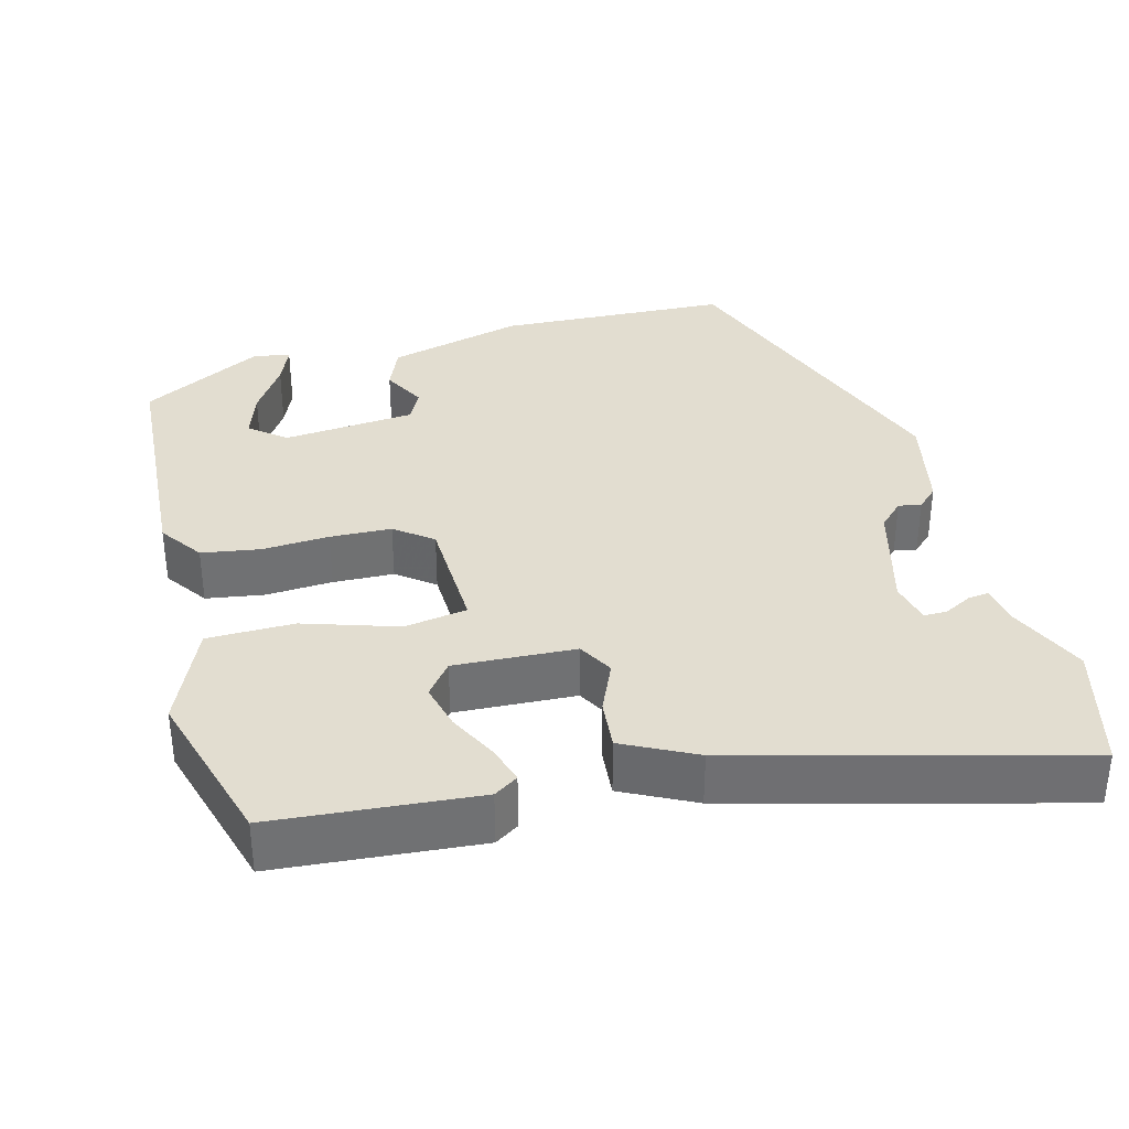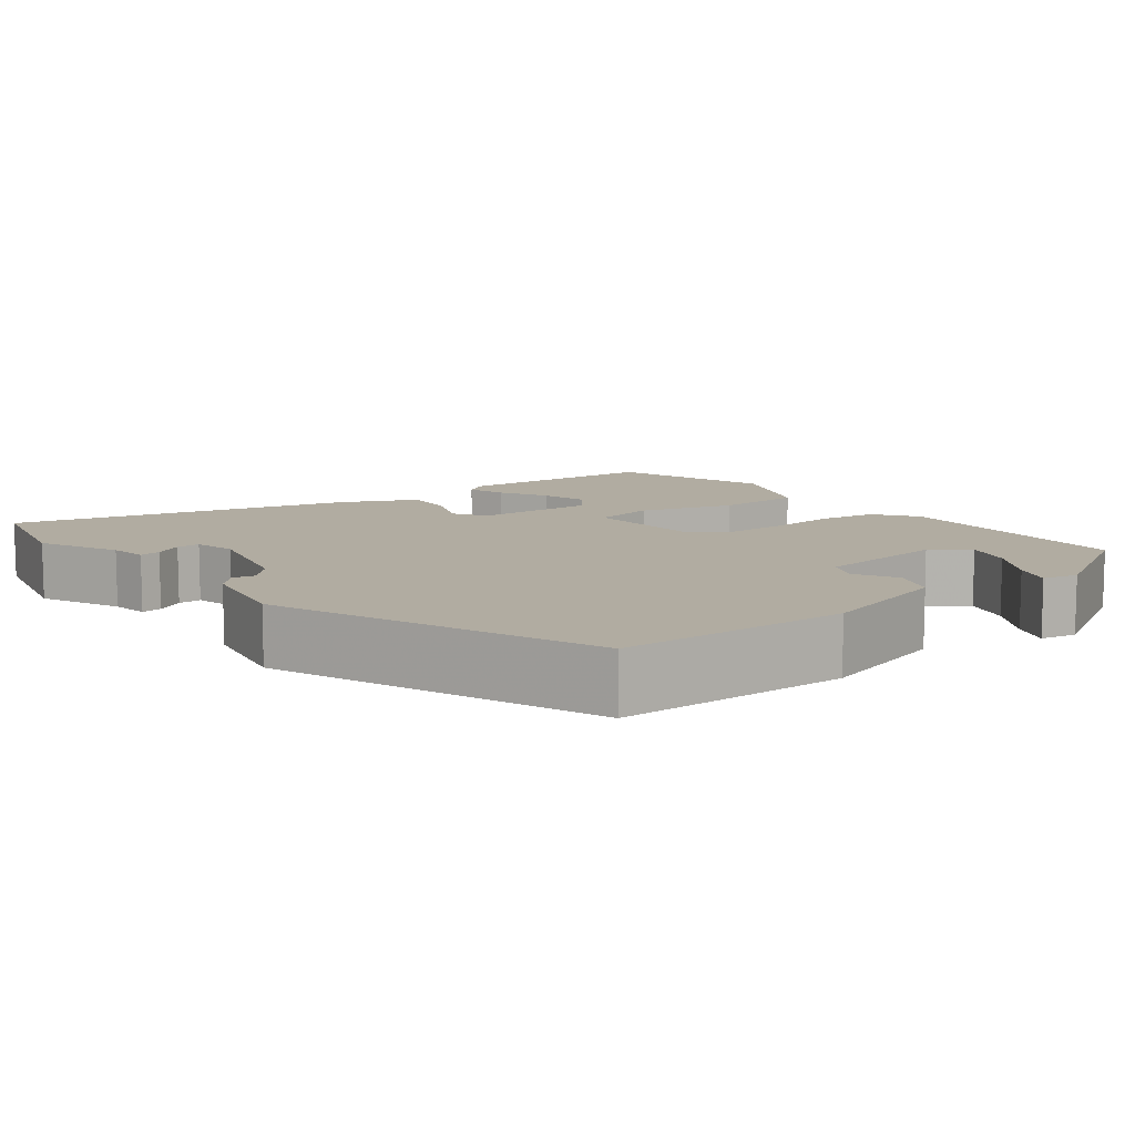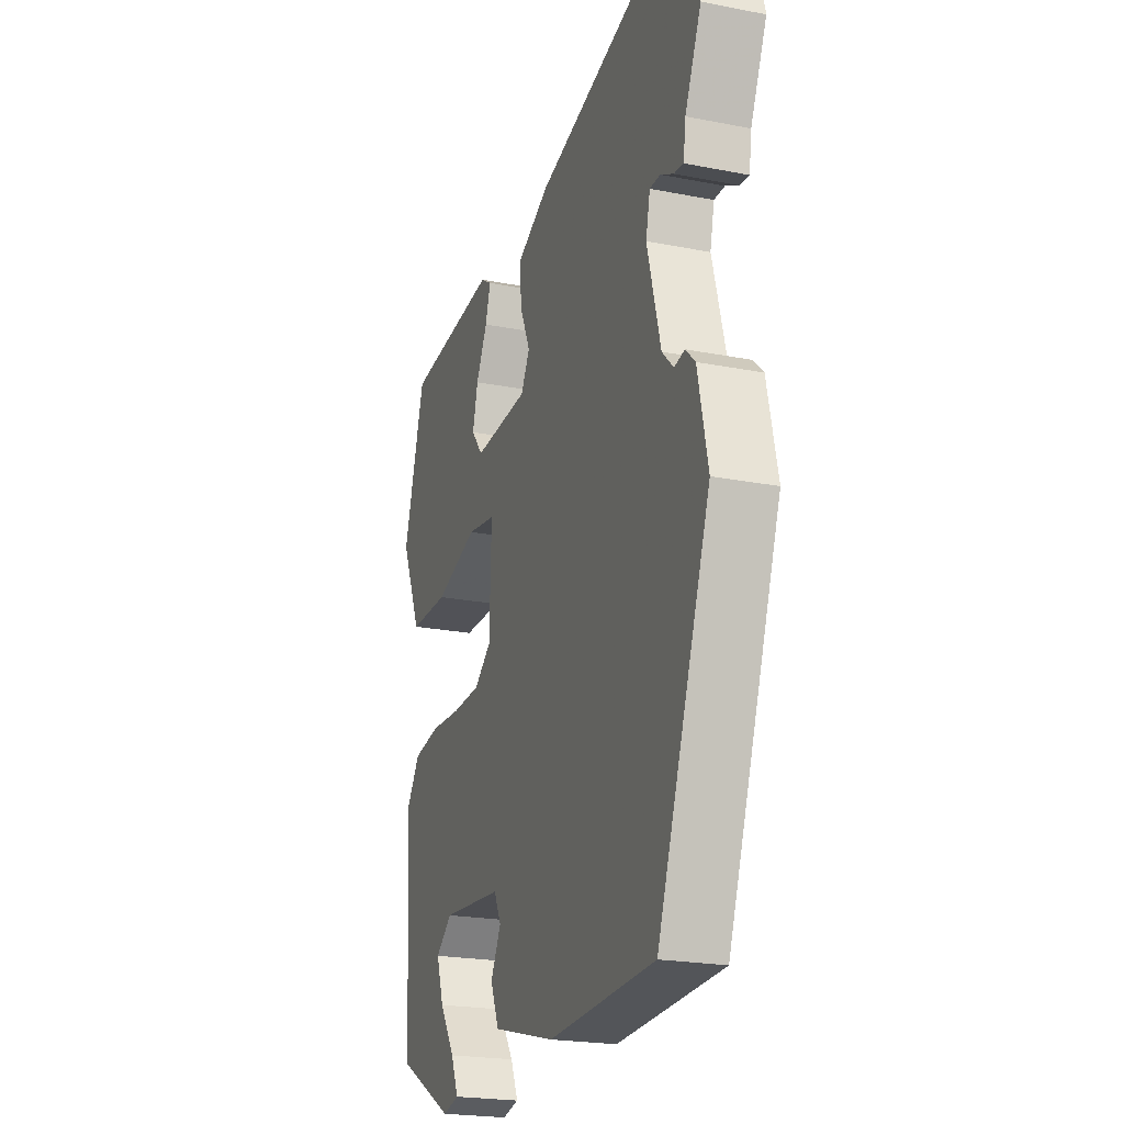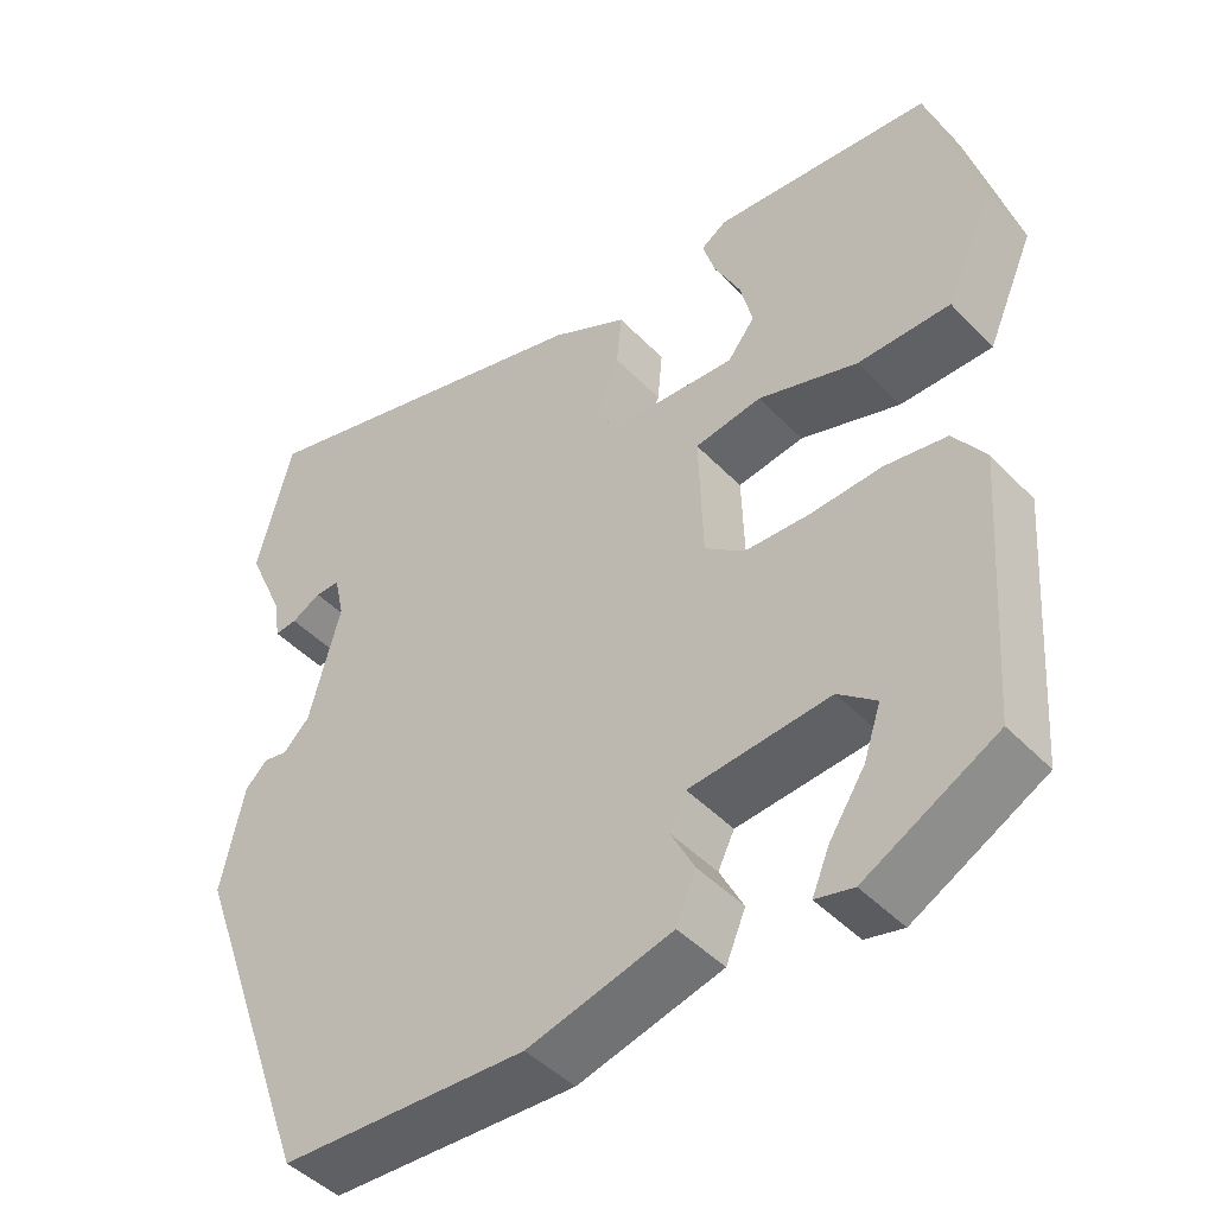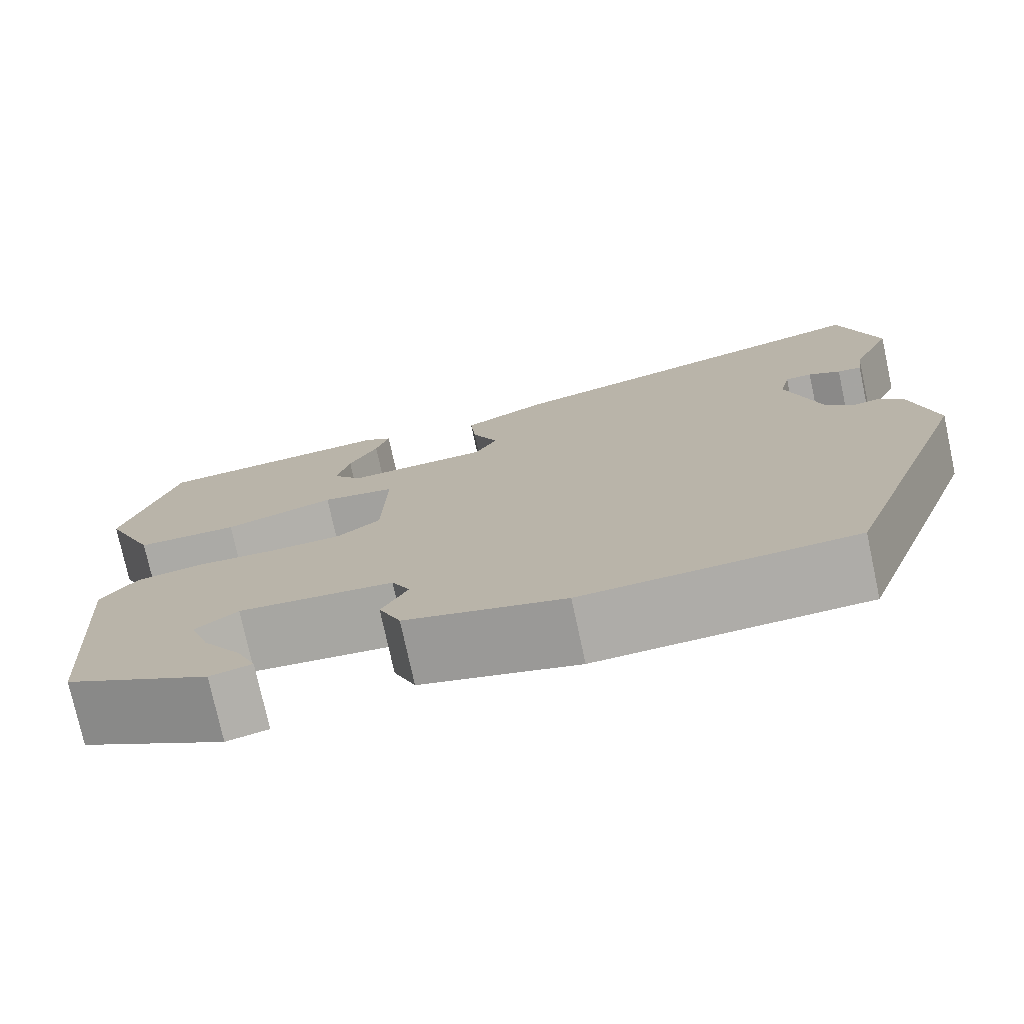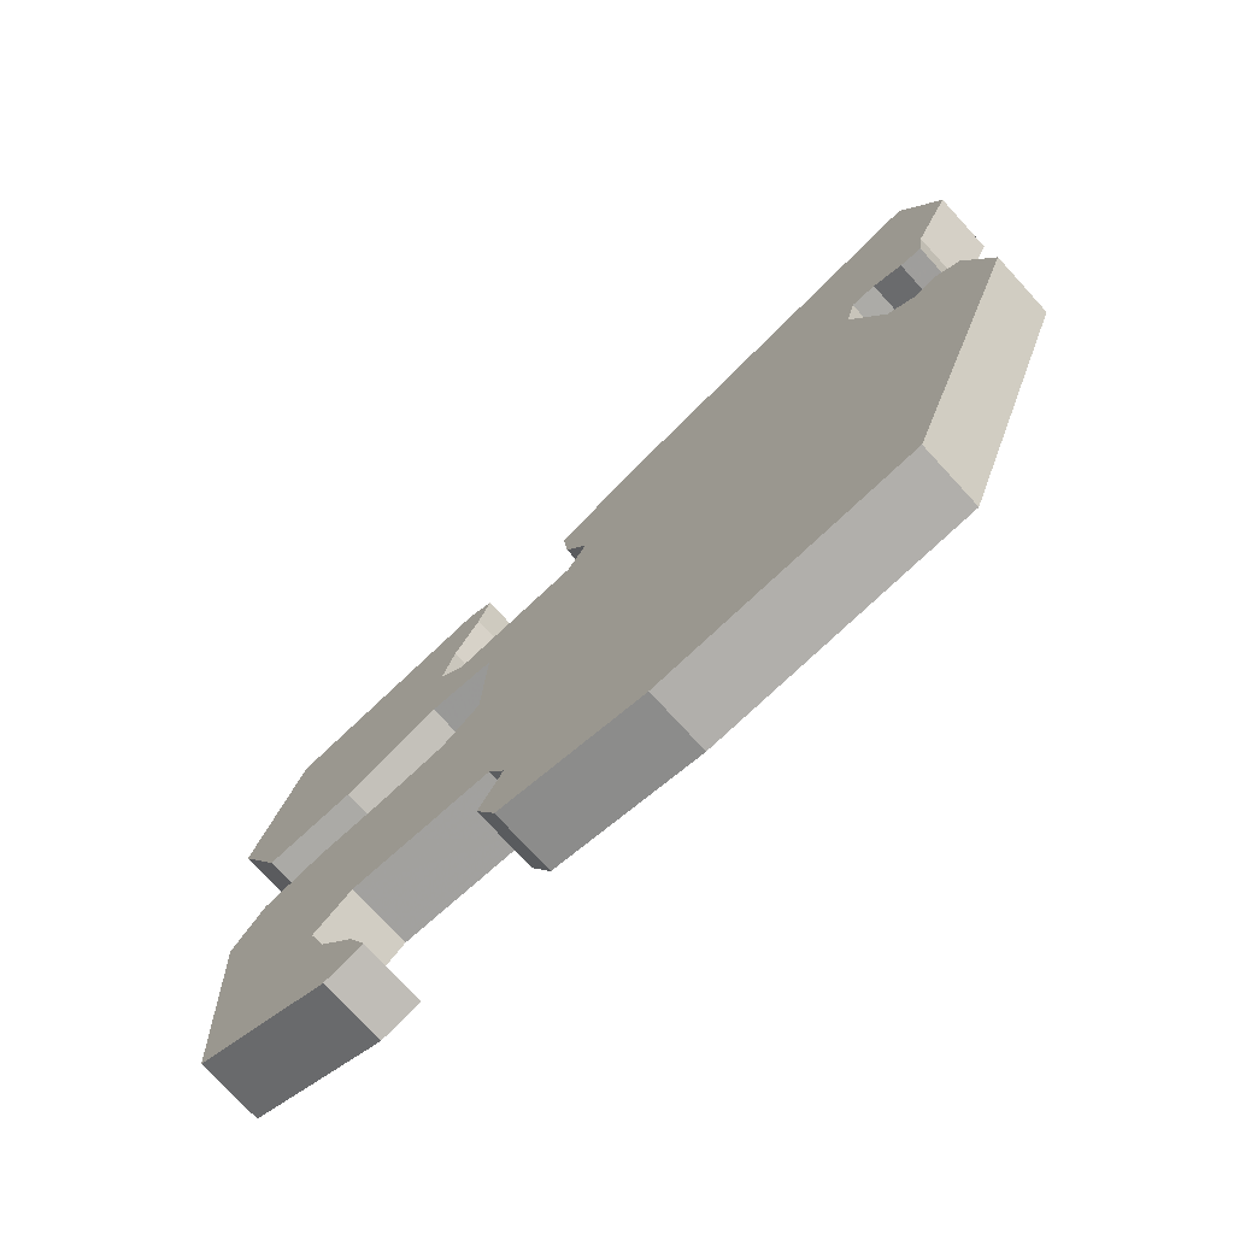
<metadata>
{"format":"obj","ext":"obj","renderer":"f3d","projection":"perspective","resolution":1024,"background":"white","views":[{"elev":35.3,"azim":-15.0,"up":"+Y"},{"elev":10.2,"azim":141.0,"up":"+Y"},{"elev":-21.9,"azim":71.0,"up":"+Z"},{"elev":-45.5,"azim":-139.6,"up":"+Z"},{"elev":-76.0,"azim":12.2,"up":"+Z"},{"elev":-76.2,"azim":42.6,"up":"+Z"}]}
</metadata>
<code>
v -0.475 0.07 0.505
v -0.212 0.07 0.527
v -0.181 0.07 0.507
v -0.196 0.07 0.458
v -0.228 0.07 0.395
v -0.243 0.07 0.335
v -0.21 0.07 0.293
v -0.054 0.07 0.301
v -0.029 0.07 0.346
v -0.058 0.07 0.412
v -0.064 0.07 0.477
v 0.029 0.07 0.524
v 0.463 0.07 0.64
v 0.506 0.07 0.475
v 0.46 0.07 0.371
v 0.453 0.07 0.322
v 0.426 0.07 0.325
v 0.39 0.07 0.344
v 0.36 0.07 0.344
v 0.348 0.07 0.29
v 0.386 0.07 0.148
v 0.418 0.07 0.116
v 0.447 0.07 0.122
v 0.474 0.07 0.096
v 0.502 0.07 -0.033
v 0.352 0.07 -0.448
v 0.053 0.07 -0.462
v -0.123 0.07 -0.416
v -0.147 0.07 -0.359
v -0.118 0.07 -0.303
v -0.138 0.07 -0.262
v -0.309 0.07 -0.247
v -0.355 0.07 -0.284
v -0.334 0.07 -0.346
v -0.291 0.07 -0.412
v -0.27 0.07 -0.462
v -0.316 0.07 -0.473
v -0.475 0.07 -0.387
v -0.497 0.07 -0.066
v -0.458 0.07 -0.01
v -0.383 0.07 0.002
v -0.296 0.07 -0.003
v -0.217 0.07 0
v -0.169 0.07 0.037
v -0.164 0.07 0.192
v -0.245 0.07 0.205
v -0.366 0.07 0.166
v -0.478 0.07 0.167
v -0.535 0.07 0.297
v -0.475 0 0.505
v -0.212 0 0.527
v -0.181 0 0.507
v -0.196 0 0.458
v -0.228 0 0.395
v -0.243 0 0.335
v -0.21 0 0.293
v -0.054 0 0.301
v -0.029 0 0.346
v -0.058 0 0.412
v -0.064 0 0.477
v 0.029 0 0.524
v 0.463 0 0.64
v 0.506 0 0.475
v 0.46 0 0.371
v 0.453 0 0.322
v 0.426 0 0.325
v 0.39 0 0.344
v 0.36 0 0.344
v 0.348 0 0.29
v 0.386 0 0.148
v 0.418 0 0.116
v 0.447 0 0.122
v 0.474 0 0.096
v 0.502 0 -0.033
v 0.352 0 -0.448
v 0.053 0 -0.462
v -0.123 0 -0.416
v -0.147 0 -0.359
v -0.118 0 -0.303
v -0.138 0 -0.262
v -0.309 0 -0.247
v -0.355 0 -0.284
v -0.334 0 -0.346
v -0.291 0 -0.412
v -0.27 0 -0.462
v -0.316 0 -0.473
v -0.475 0 -0.387
v -0.497 0 -0.066
v -0.458 0 -0.01
v -0.383 0 0.002
v -0.296 0 -0.003
v -0.217 0 0
v -0.169 0 0.037
v -0.164 0 0.192
v -0.245 0 0.205
v -0.366 0 0.166
v -0.478 0 0.167
v -0.535 0 0.297
f 46 47 48 49
f 45 46 49 1
f 39 40 41 42
f 39 42 43
f 38 39 43
f 34 35 36 37
f 33 34 37 38
f 27 28 29 30
f 27 30 31
f 26 27 31
f 25 26 31
f 22 23 24 25
f 21 22 25 31
f 20 21 31 32
f 15 16 17 18
f 15 18 19
f 14 15 19
f 13 14 19
f 12 13 19
f 9 10 11 12
f 9 12 19 20
f 2 3 4 5
f 2 5 6
f 1 2 6
f 45 1 6 7
f 33 38 43 44
f 20 32 33 44
f 8 9 20 44
f 8 44 45
f 7 8 45
f 98 97 96 95
f 50 98 95 94
f 91 90 89 88
f 92 91 88
f 92 88 87
f 86 85 84 83
f 87 86 83 82
f 79 78 77 76
f 80 79 76
f 80 76 75
f 80 75 74
f 74 73 72 71
f 80 74 71 70
f 81 80 70 69
f 67 66 65 64
f 68 67 64
f 68 64 63
f 68 63 62
f 68 62 61
f 61 60 59 58
f 69 68 61 58
f 54 53 52 51
f 55 54 51
f 55 51 50
f 56 55 50 94
f 93 92 87 82
f 93 82 81 69
f 93 69 58 57
f 94 93 57
f 94 57 56
f 1 50 51 2
f 2 51 52 3
f 3 52 53 4
f 4 53 54 5
f 5 54 55 6
f 6 55 56 7
f 7 56 57 8
f 8 57 58 9
f 9 58 59 10
f 10 59 60 11
f 11 60 61 12
f 12 61 62 13
f 13 62 63 14
f 14 63 64 15
f 15 64 65 16
f 16 65 66 17
f 17 66 67 18
f 18 67 68 19
f 19 68 69 20
f 20 69 70 21
f 21 70 71 22
f 22 71 72 23
f 23 72 73 24
f 24 73 74 25
f 25 74 75 26
f 26 75 76 27
f 27 76 77 28
f 28 77 78 29
f 29 78 79 30
f 30 79 80 31
f 31 80 81 32
f 32 81 82 33
f 33 82 83 34
f 34 83 84 35
f 35 84 85 36
f 36 85 86 37
f 37 86 87 38
f 38 87 88 39
f 39 88 89 40
f 40 89 90 41
f 41 90 91 42
f 42 91 92 43
f 43 92 93 44
f 44 93 94 45
f 45 94 95 46
f 46 95 96 47
f 47 96 97 48
f 48 97 98 49
f 49 98 50 1

</code>
